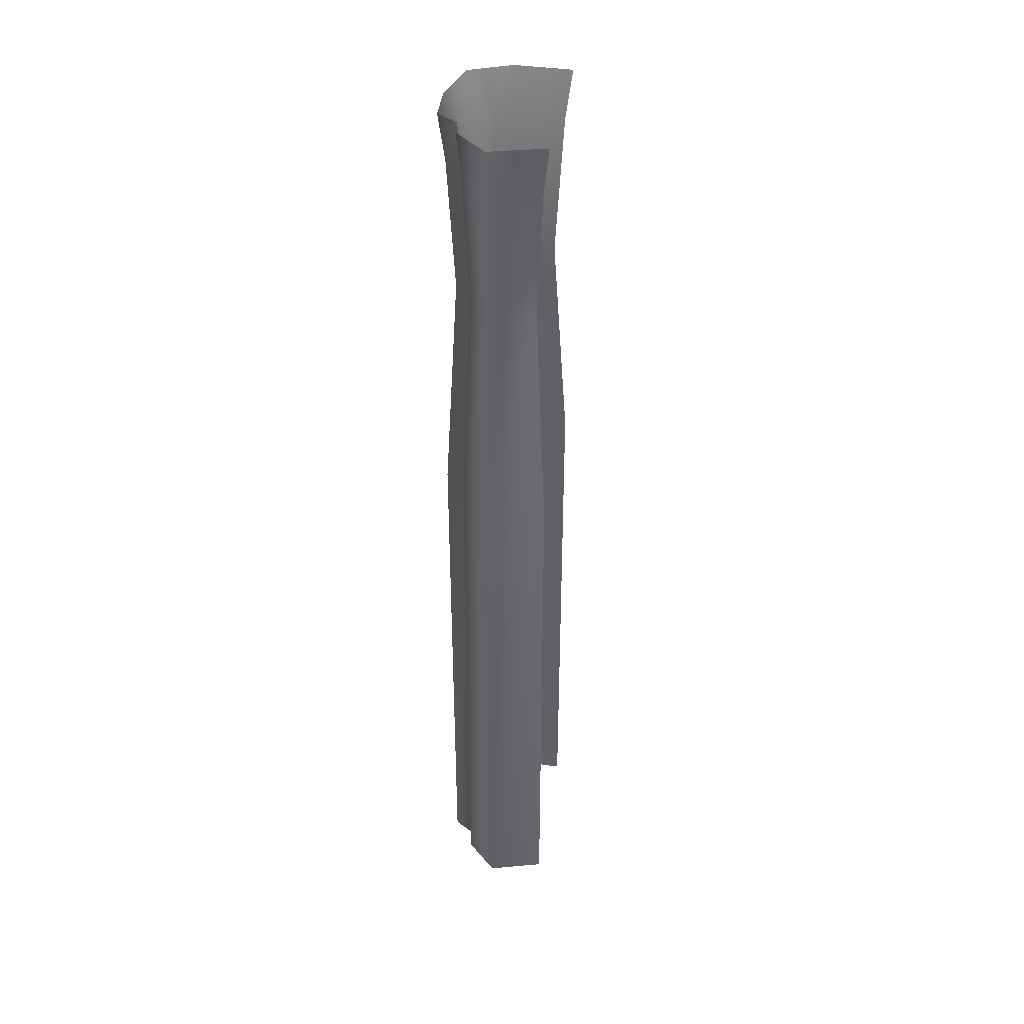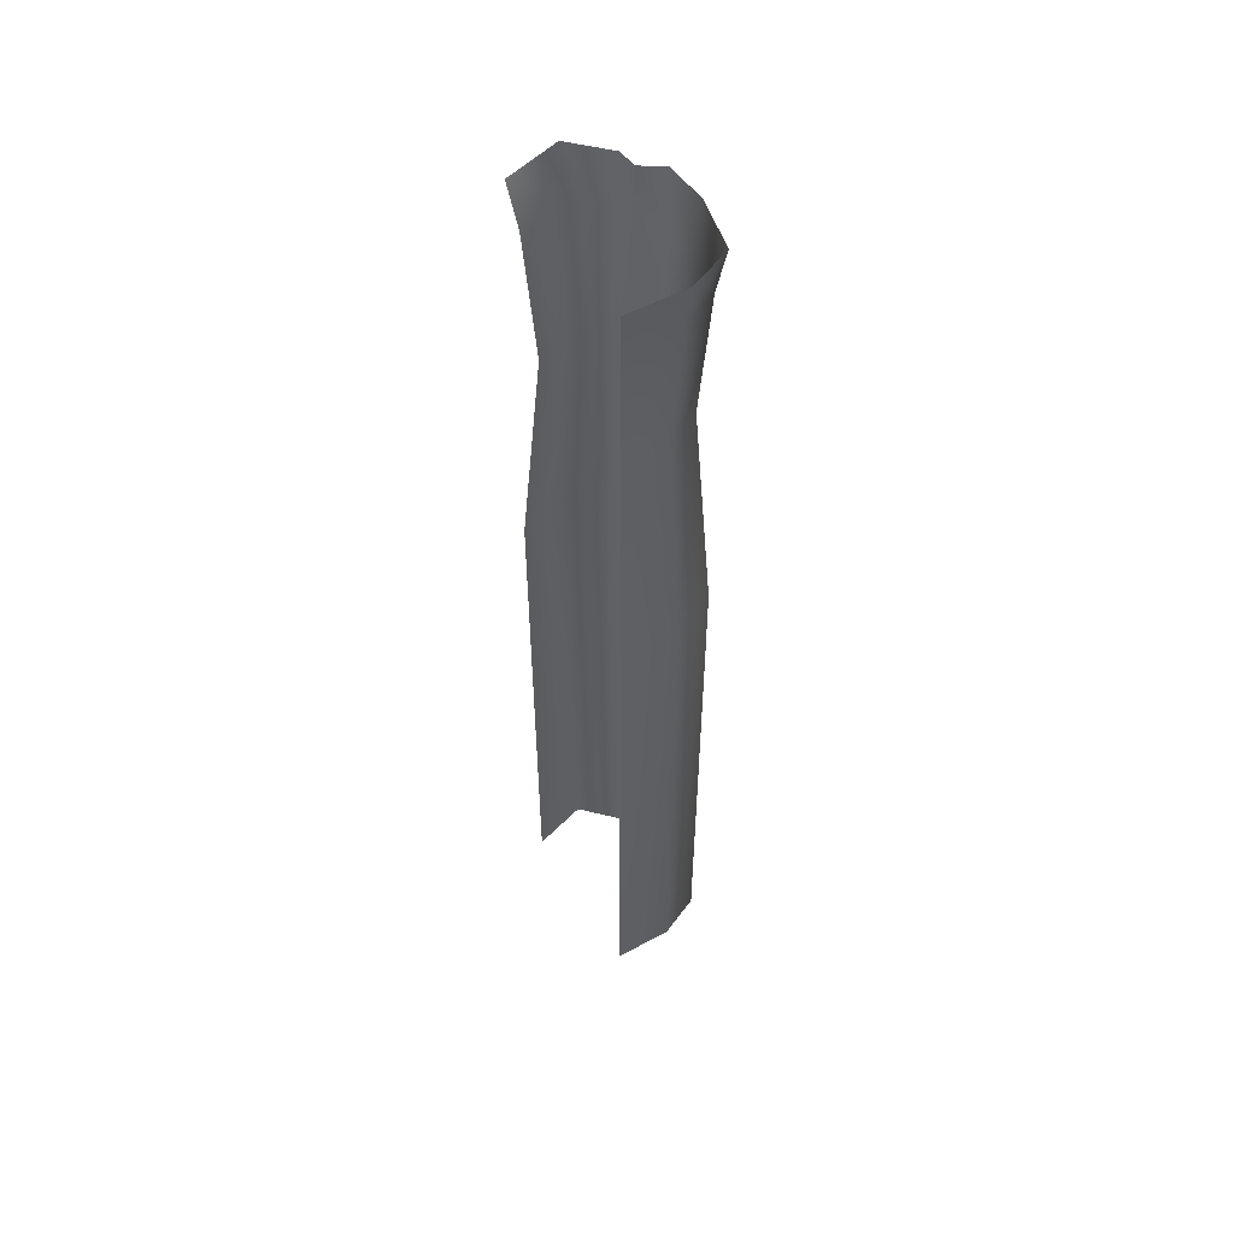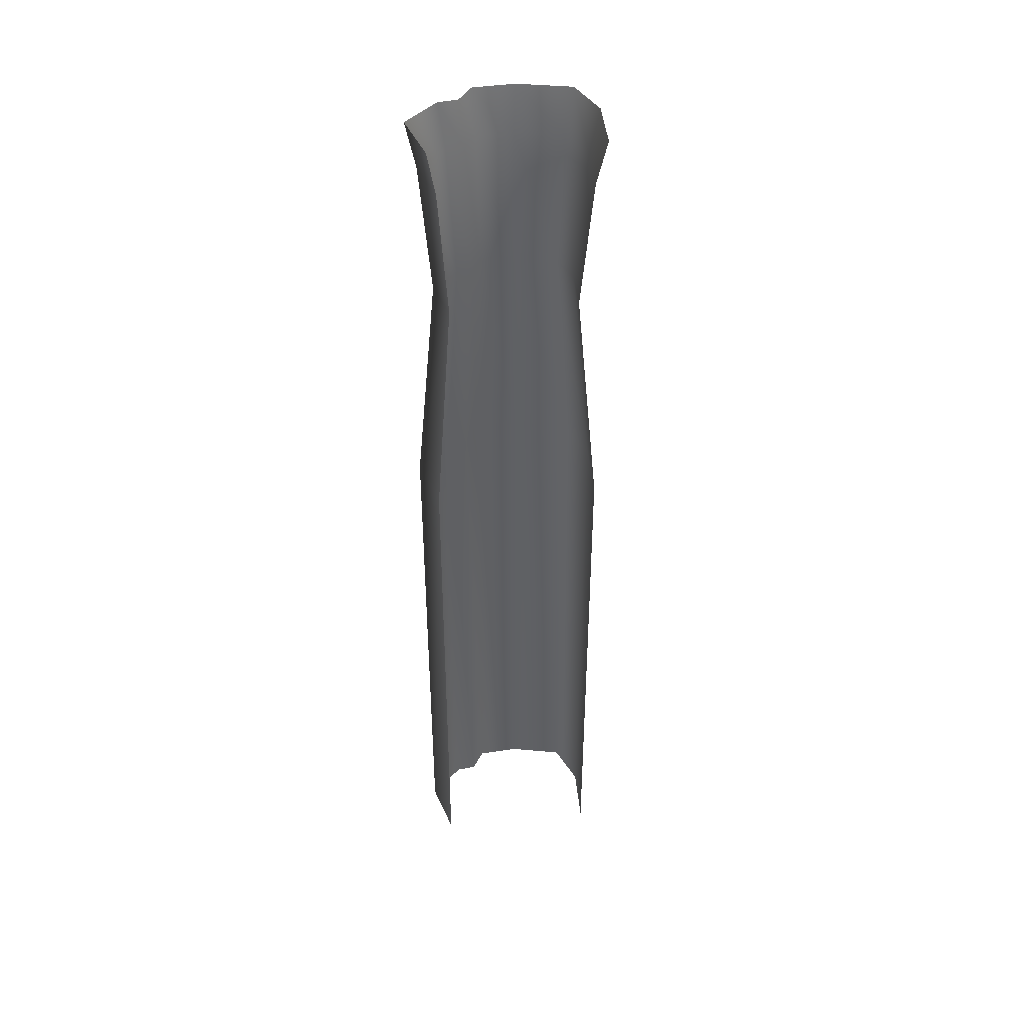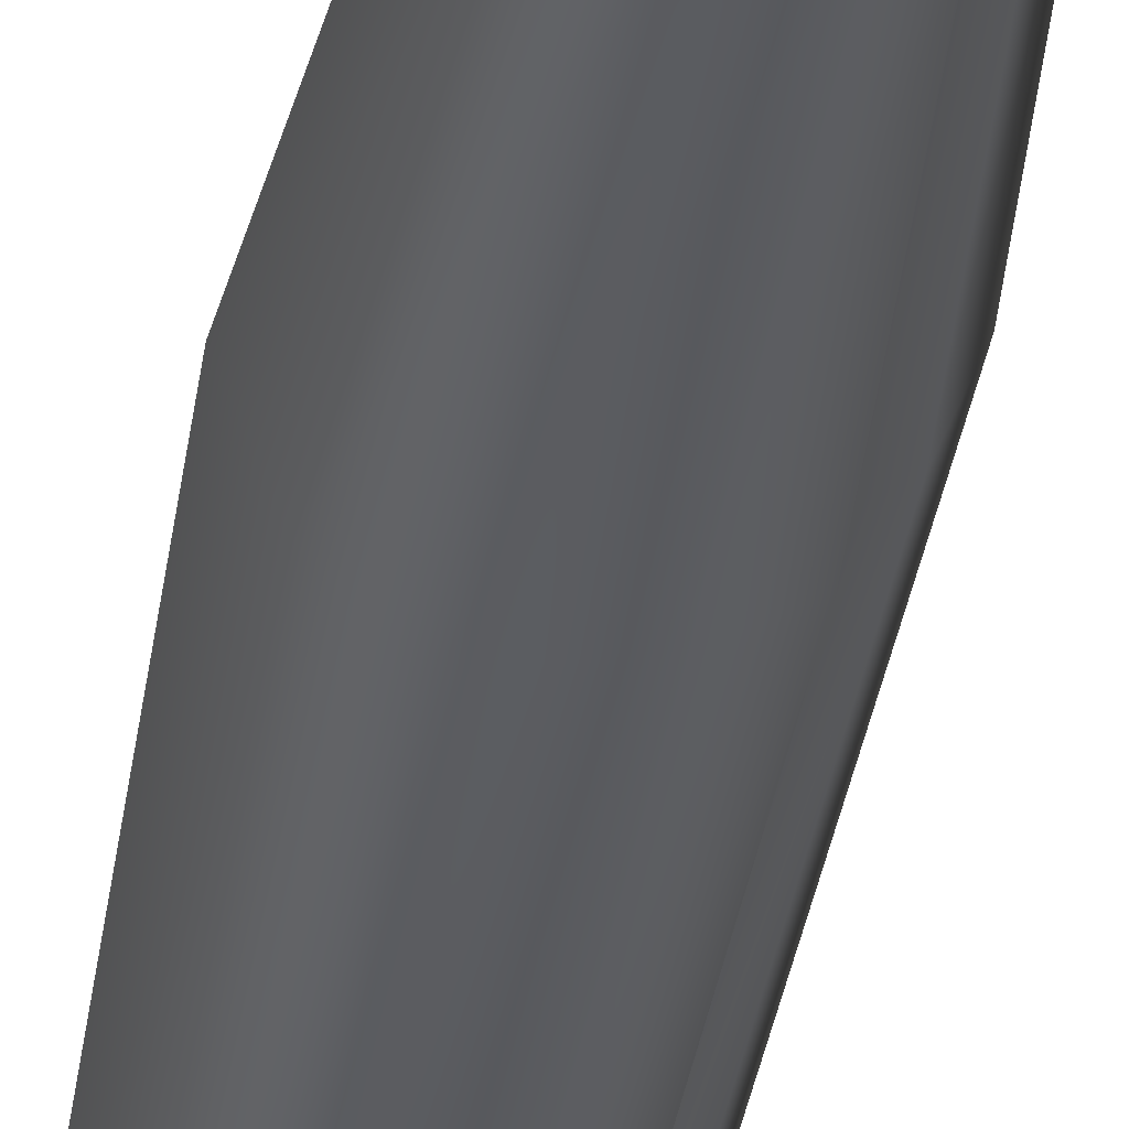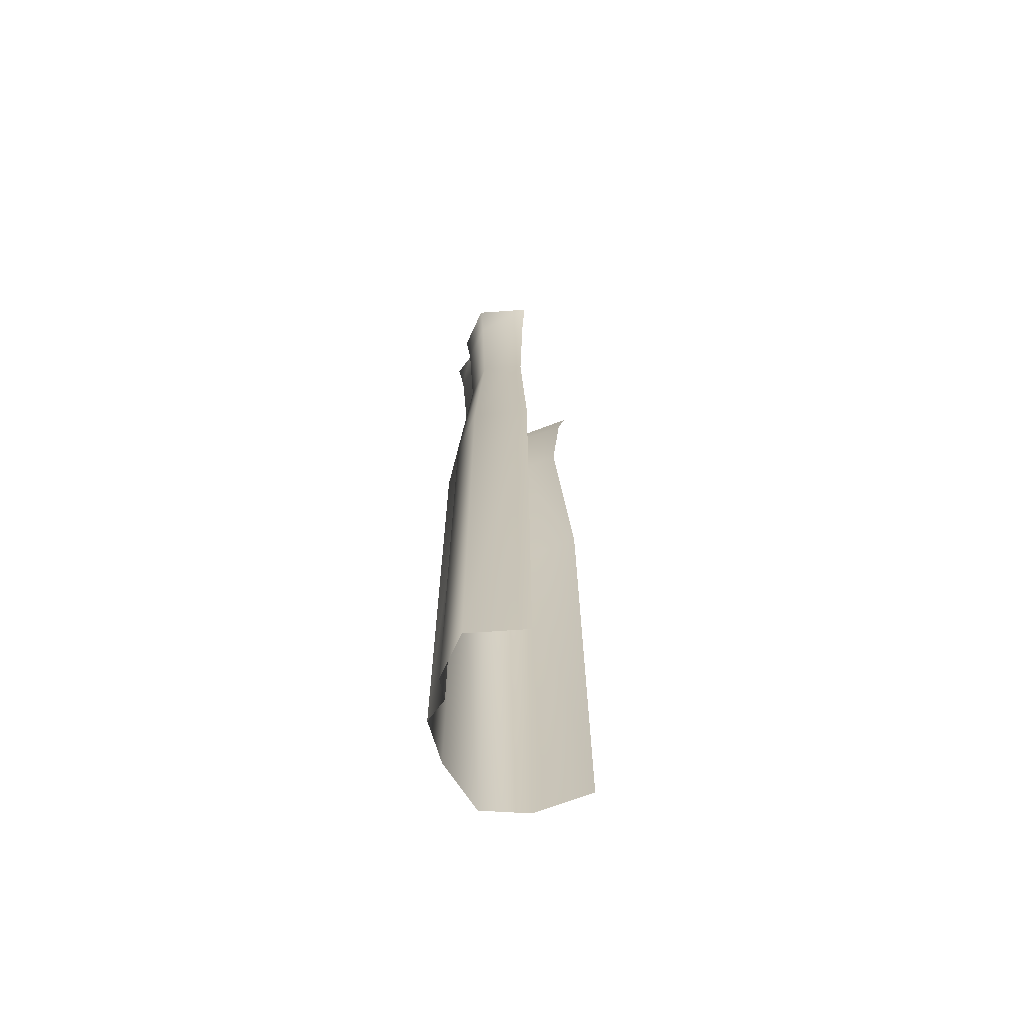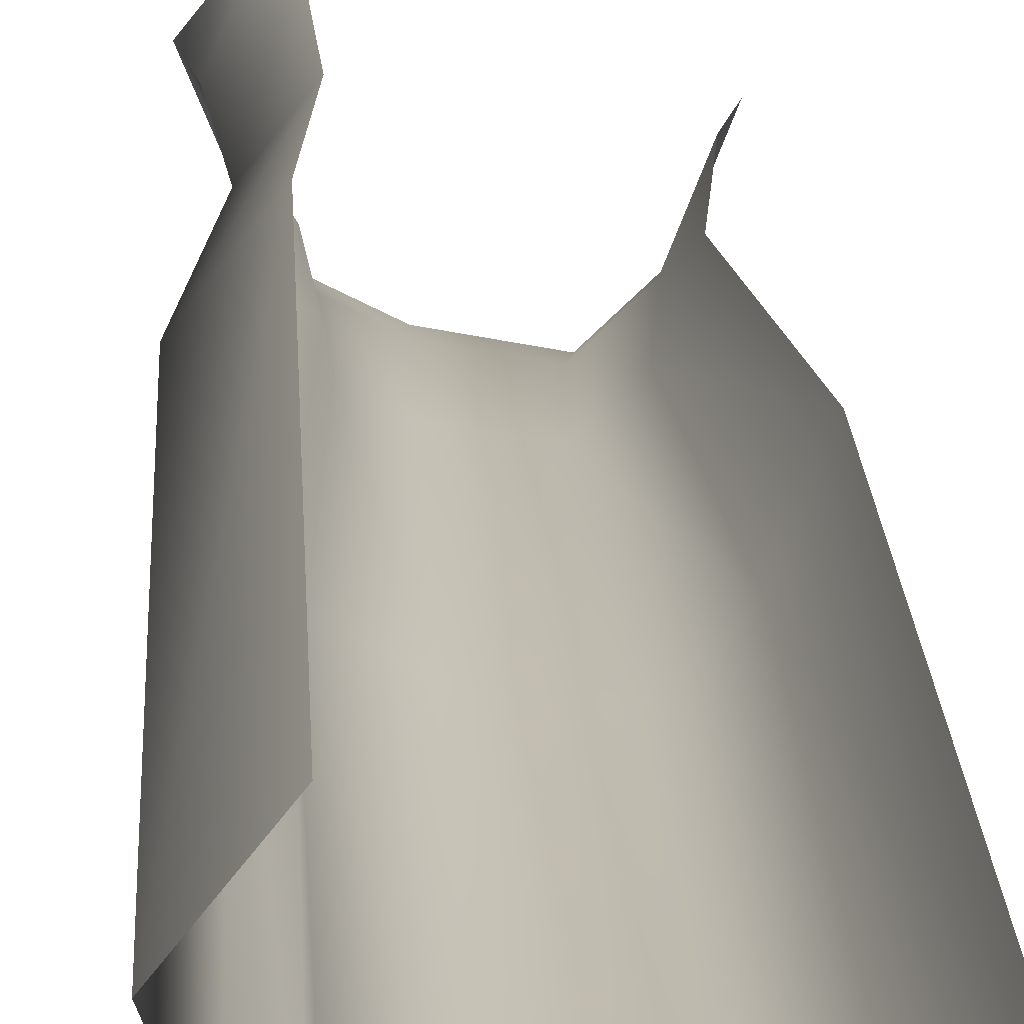
<metadata>
{"format":"obj","ext":"obj","renderer":"f3d","projection":"perspective","resolution":1024,"background":"white","views":[{"elev":38.7,"azim":-57.6,"up":"+Y"},{"elev":53.7,"azim":82.0,"up":"+Y"},{"elev":42.5,"azim":16.5,"up":"+Y"},{"elev":-33.1,"azim":172.2,"up":"+Z"},{"elev":-67.8,"azim":-47.1,"up":"+Y"},{"elev":15.1,"azim":-2.1,"up":"+Z"}]}
</metadata>
<code>
g Line47
v -8403 -1469 -1.386e+04
v -8368 -1469 -1.377e+04
v -8368 -2378 -1.377e+04
v -8403 -2378 -1.386e+04
v -8459 -1469 -1.391e+04
v -8459 -2378 -1.391e+04
v -8549 -1469 -1.39e+04
v -8549 -2378 -1.39e+04
v -8611 -1469 -1.386e+04
v -8611 -2378 -1.386e+04
v -8618 -1469 -1.382e+04
v -8618 -2378 -1.382e+04
v -8647 -1469 -1.381e+04
v -8647 -2378 -1.381e+04
v -8676 -1469 -1.374e+04
v -8676 -2378 -1.374e+04
v -8616 -1469 -1.366e+04
v -8616 -2378 -1.366e+04
v -8434 -1089 -1.384e+04
v -8407 -1089 -1.378e+04
v -8477 -1089 -1.389e+04
v -8546 -1089 -1.387e+04
v -8594 -1089 -1.385e+04
v -8600 -1089 -1.382e+04
v -8622 -1089 -1.38e+04
v -8644 -1089 -1.375e+04
v -8598 -1089 -1.369e+04
v -8417 -862.4 -1.385e+04
v -8386 -862.4 -1.377e+04
v -8467 -862.4 -1.39e+04
v -8548 -862.4 -1.388e+04
v -8603 -862.4 -1.386e+04
v -8610 -862.4 -1.382e+04
v -8635 -862.4 -1.381e+04
v -8661 -862.4 -1.374e+04
v -8608 -862.4 -1.368e+04
v -8403 -783.8 -1.386e+04
v -8368 -783.8 -1.377e+04
v -8459 -783.8 -1.391e+04
v -8549 -783.8 -1.39e+04
v -8611 -783.8 -1.386e+04
v -8618 -783.8 -1.382e+04
v -8647 -783.8 -1.381e+04
v -8676 -783.8 -1.374e+04
v -8616 -783.8 -1.366e+04
f 38 29 37
f 28 37 29
f 37 28 39
f 30 39 28
f 39 30 40
f 31 40 30
f 40 31 41
f 32 41 31
f 41 32 42
f 33 42 32
f 42 33 43
f 34 43 33
f 43 34 44
f 35 44 34
f 44 35 45
f 36 45 35
f 29 20 28
f 19 28 20
f 28 19 30
f 21 30 19
f 30 21 31
f 22 31 21
f 31 22 32
f 23 32 22
f 32 23 33
f 24 33 23
f 33 24 34
f 25 34 24
f 34 25 35
f 26 35 25
f 35 26 36
f 27 36 26
f 20 2 19
f 1 19 2
f 19 1 21
f 5 21 1
f 21 5 22
f 7 22 5
f 22 7 23
f 9 23 7
f 23 9 24
f 11 24 9
f 24 11 25
f 13 25 11
f 25 13 26
f 15 26 13
f 26 15 27
f 17 27 15
f 2 3 1
f 4 1 3
f 1 4 5
f 6 5 4
f 5 6 7
f 8 7 6
f 7 8 9
f 10 9 8
f 9 10 11
f 12 11 10
f 11 12 13
f 14 13 12
f 13 14 15
f 16 15 14
f 15 16 17
f 18 17 16

</code>
